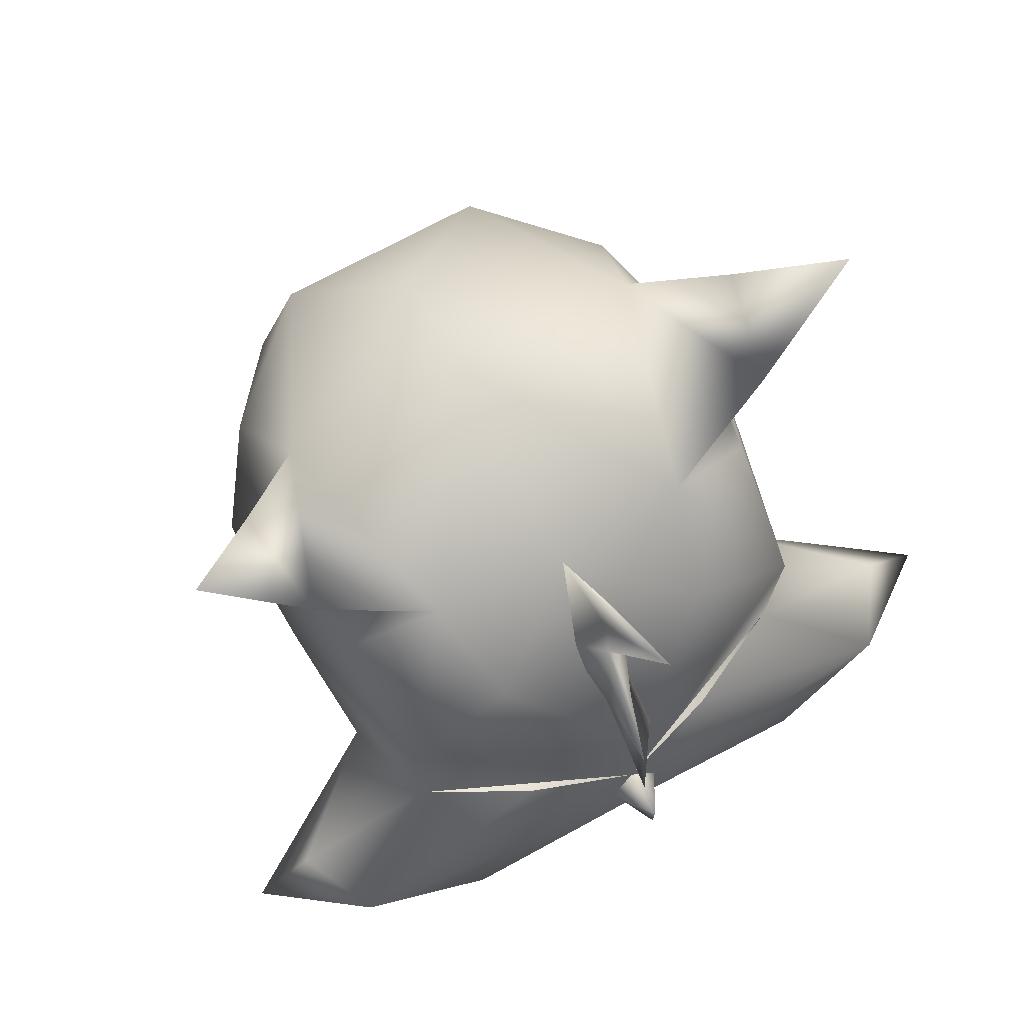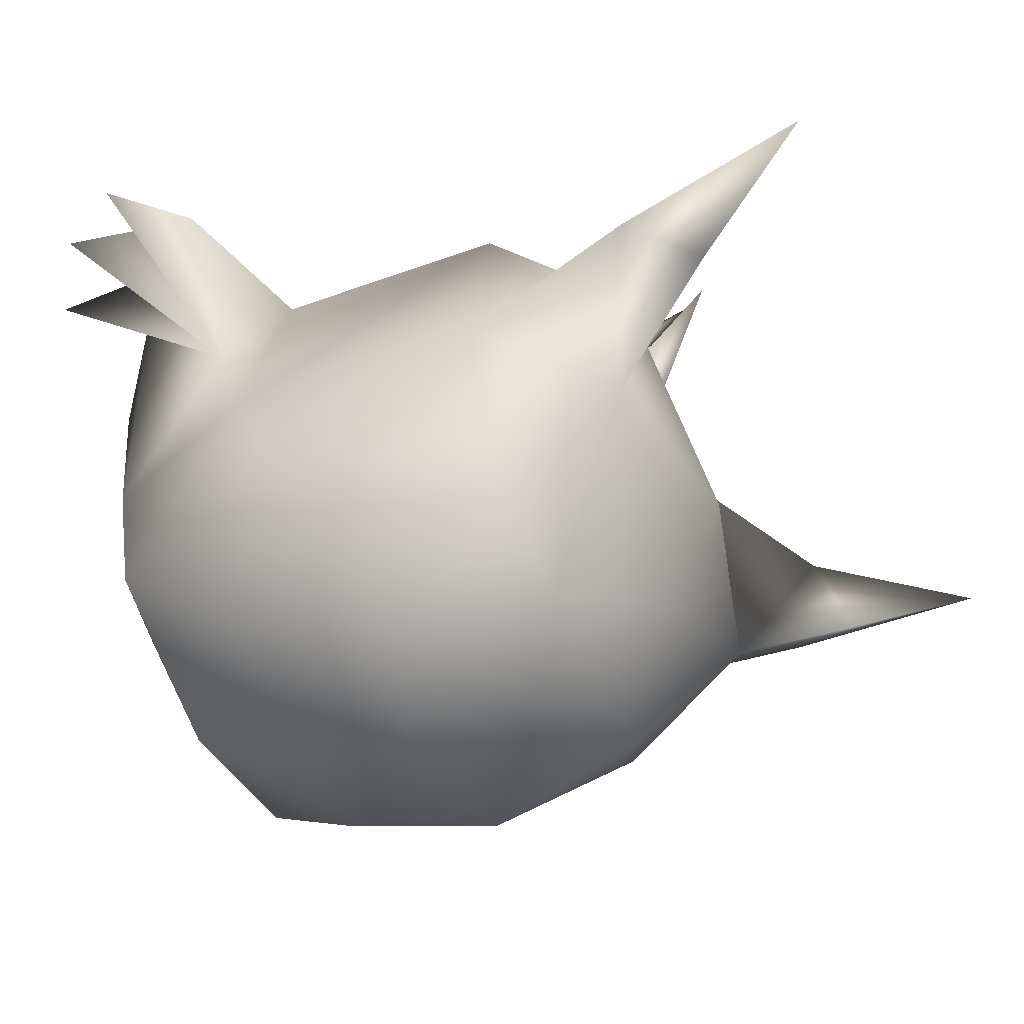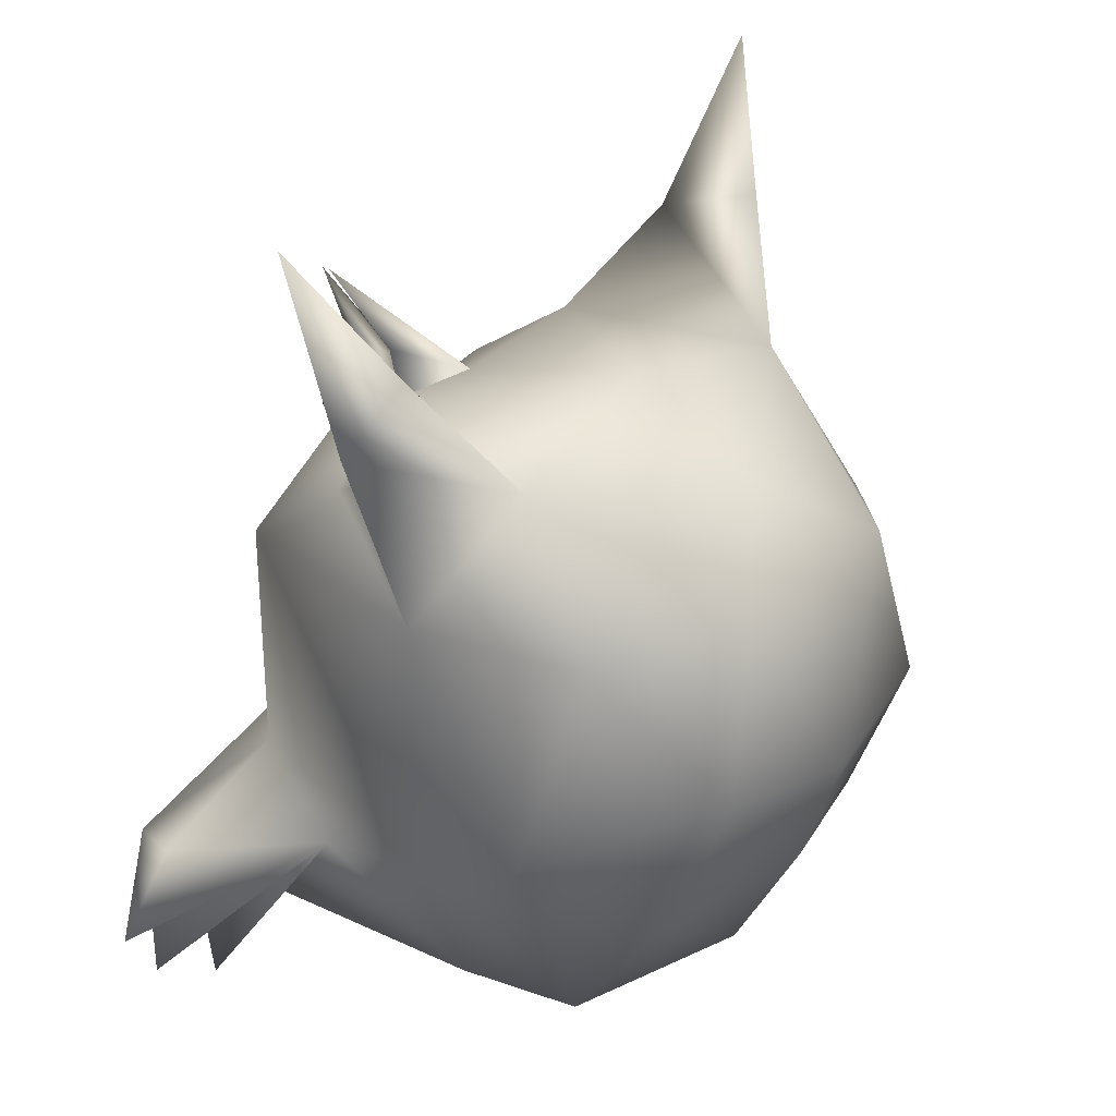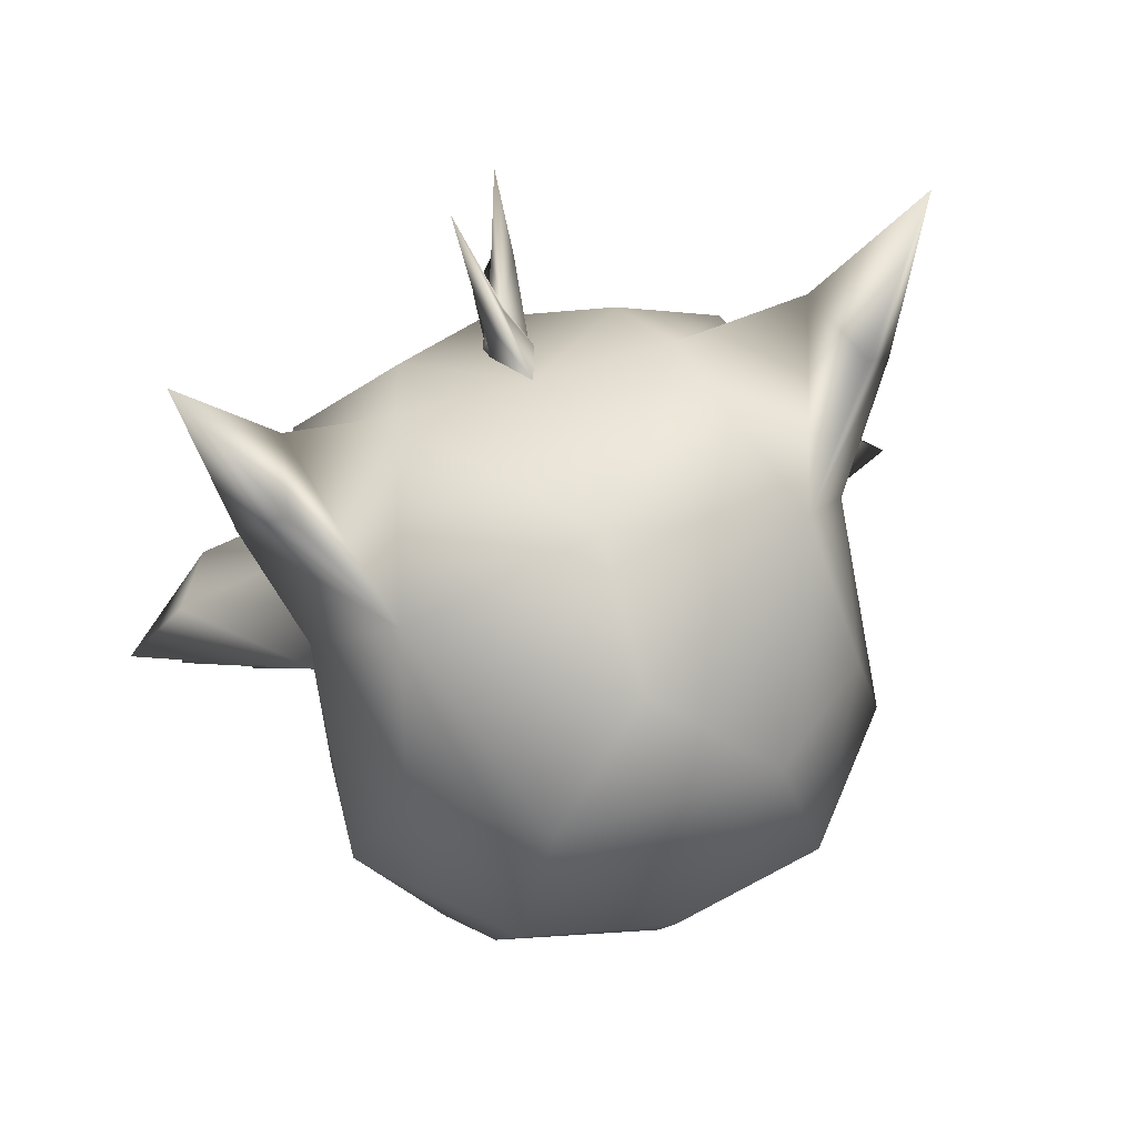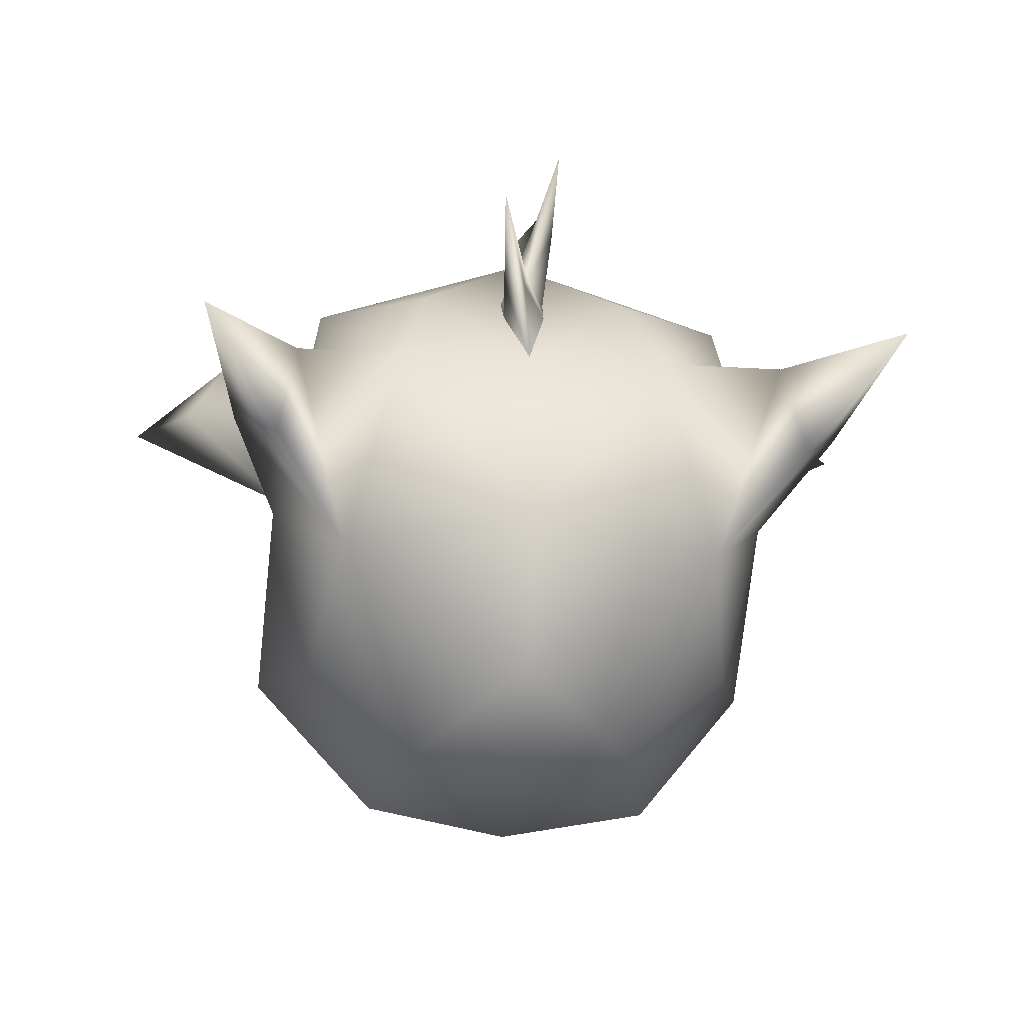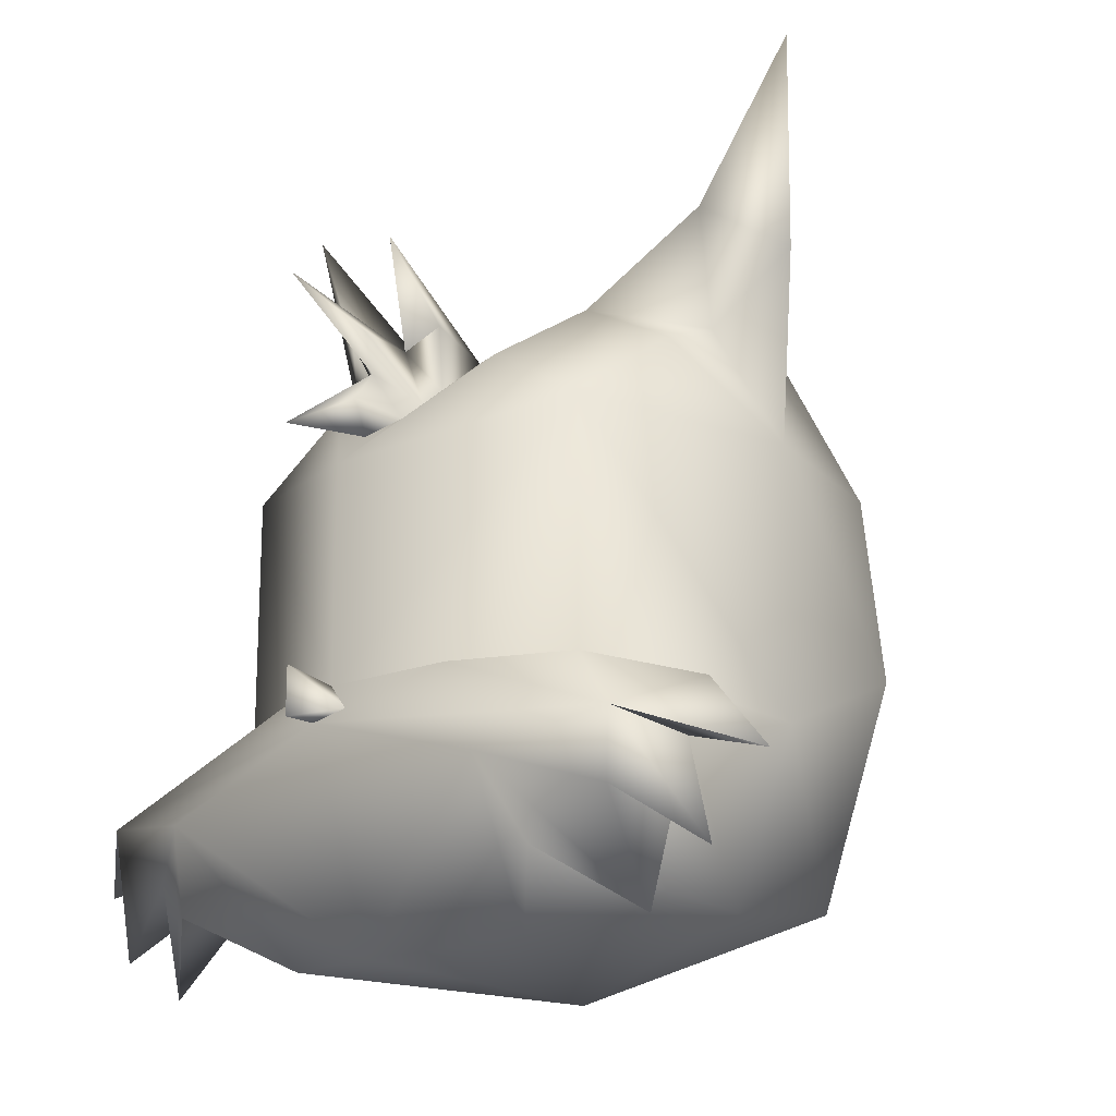
<metadata>
{"format":"obj","ext":"obj","renderer":"f3d","projection":"perspective","resolution":1024,"background":"white","views":[{"elev":75.6,"azim":-27.8,"up":"+Y"},{"elev":-51.8,"azim":111.4,"up":"+Z"},{"elev":30.4,"azim":128.4,"up":"+Y"},{"elev":61.5,"azim":162.6,"up":"+Y"},{"elev":-20.7,"azim":173.9,"up":"+Z"},{"elev":-18.6,"azim":44.4,"up":"+Y"}]}
</metadata>
<code>
o bubsy_head.002_ID107
v -2.83 14.73 3.063
v -1.415 14.73 3.786
v 0 14.63 4.248
f 1 2 3
o bubsy_head.001_ID99
v 0 14.63 4.248
v 1.415 14.73 3.786
v 2.83 14.73 3.063
f 4 5 6
o bubsy_head_ID91
v -4.934 12.14 3.255
v -3.246 13.92 1.694
v -3.802 12.94 3.644
v -3.246 13.92 1.694
v -3.984 11.57 3.171
v -4.24 13.63 4.074
v -2.954 12.36 3.983
v -2.572 13.36 4.456
v -5.592 13.1 3.063
v -4.24 13.63 4.074
v -2.954 12.36 3.983
v -2.523 12.21 0.04805
v 0 14.14 4.509
v -4.767 14.05 3.063
v -1.932 11.69 3.002
v -3.409 14.35 0.04805
v -1.415 14.73 3.786
v 0 11.54 3.586
v -2.83 14.73 3.063
v 0 11.42 0.04805
v -2.43 12.45 -1.706
v 0 14.63 4.248
v 2.572 13.36 4.456
v -3.523 15.17 -1.658
v -2.83 17.86 3.063
v 1.415 14.73 3.786
v 1.932 11.61 3.002
v 4.24 13.63 4.074
v 0 12.45 -2.444
v -3.409 17.86 0.04805
v -2.013 13.94 -2.794
v 2.954 12.36 3.983
v 3.802 12.94 3.644
v 2.43 12.45 -1.706
v 2.523 12.21 0.04805
v -2.838 17.82 -2.156
v -1.923 16.12 -3.655
v 0 17.38 4.248
v -2.884 18.99 1.556
v 2.83 14.73 3.063
v 3.984 11.57 3.171
v 4.934 12.14 3.255
v 0 14.2 -3.382
v 2.013 13.94 -2.794
v -2.477 19.61 -0.9826
v -1.415 18.75 3.017
v 2.83 17.86 3.063
v -1.754 19.61 1.786
v -2.877 19.34 0.7258
v 4.767 14.05 3.063
v 3.246 13.92 1.694
v 2.954 12.36 3.983
v 3.246 13.92 1.694
v 3.523 15.17 -1.658
v 3.409 14.35 0.04805
v -3.958 20.18 0.4788
v -1.384 18.26 -3.398
v 0 15.74 -3.927
v 0 19.36 1.919
v 1.415 18.75 3.017
v 5.592 13.1 3.063
v 4.24 13.63 4.074
v 1.923 16.12 -3.655
v -3.408 21.11 -0.03655
v 0 19.23 -2.457
v 1.754 19.61 1.786
v -3.182 20.71 1.278
v 3.409 17.86 0.04805
v 2.838 17.82 -2.156
v -4.34 22.78 0.9095
v 2e-06 20.13 -0.7405
v 1.384 18.26 -3.398
v 2.884 18.99 1.556
v 2.477 19.61 -0.9826
v 2.877 19.34 0.7258
v 3.182 20.71 1.278
v 3.958 20.18 0.4788
v 3.408 21.11 -0.03655
v 4.34 22.78 0.9095
f 7 8 9
f 9 10 11
f 12 7 9
f 12 10 7
f 13 11 8
f 14 9 11
f 12 9 14
f 15 8 16
f 17 10 18
f 14 11 17
f 19 12 14
f 12 20 15
f 20 10 15
f 17 18 21
f 10 22 18
f 14 17 21
f 23 12 19
f 19 14 24
f 20 12 25
f 20 25 10
f 18 26 21
f 18 22 27
f 25 22 10
f 14 21 24
f 23 19 28
f 12 23 25
f 19 24 29
f 18 27 26
f 21 26 24
f 22 30 27
f 31 22 25
f 32 28 19
f 29 24 33
f 19 29 34
f 27 35 26
f 24 26 33
f 36 30 22
f 30 37 27
f 31 25 28
f 31 36 22
f 32 19 34
f 29 33 38
f 34 29 39
f 37 35 27
f 35 40 26
f 26 41 33
f 36 42 30
f 30 43 37
f 31 28 44
f 31 45 36
f 32 34 46
f 33 41 38
f 29 38 47
f 29 47 39
f 34 39 48
f 49 35 37
f 50 40 35
f 26 40 41
f 36 51 42
f 30 42 43
f 43 49 37
f 52 31 44
f 53 44 28
f 45 31 54
f 45 55 36
f 46 34 56
f 38 41 57
f 58 59 47
f 39 47 57
f 34 48 57
f 59 48 39
f 49 50 35
f 60 40 50
f 61 41 40
f 62 51 36
f 51 63 42
f 63 43 42
f 43 64 49
f 52 44 65
f 31 52 54
f 66 44 53
f 53 28 46
f 45 54 55
f 62 36 55
f 34 67 56
f 46 56 57
f 57 41 61
f 59 67 68
f 69 50 49
f 61 40 60
f 60 50 69
f 70 51 62
f 51 71 63
f 63 64 43
f 69 49 64
f 65 44 66
f 54 52 65
f 66 53 72
f 46 61 53
f 73 55 54
f 73 62 55
f 56 67 57
f 46 57 61
f 74 61 60
f 60 69 75
f 73 51 70
f 76 70 62
f 51 77 71
f 71 78 63
f 78 64 63
f 78 69 64
f 65 66 72
f 54 65 77
f 72 53 79
f 53 61 74
f 73 54 51
f 76 62 73
f 74 60 75
f 78 75 69
f 73 70 76
f 51 54 77
f 71 77 80
f 71 80 78
f 65 72 77
f 53 74 79
f 72 79 81
f 74 75 80
f 80 75 78
f 77 72 80
f 79 74 81
f 82 72 81
f 83 74 80
f 72 82 80
f 83 81 74
f 82 81 83
f 84 83 80
f 82 84 80
f 85 82 83
f 85 83 84
f 82 85 84
o group_1_ID82
v 0.4324 20.34 3.882
v 1e-06 19.13 3.198
v 0.3578 19.45 2.957
v 0.07459 19.45 2.957
v 1e-06 19.13 3.198
v 0.2832 18.65 2.834
v 1e-06 19.36 1.919
v -0.2832 18.65 2.834
v 0.2966 18.38 3.157
v -0.2966 18.38 3.157
v -0.03502 19.23 3.834
v -0.3316 19.23 3.834
v -0.3666 19.83 4.751
v 1e-06 18.68 3.729
v 0.2063 18.14 3.416
v -0.2062 18.14 3.416
v 0.1474 18.21 4.121
v -0.2488 18.21 3.921
v 1e-06 18.68 3.729
v -0.2914 17.82 4.827
v 0.03977 17.82 3.856
f 86 87 88
f 86 89 90
f 88 90 91
f 86 88 92
f 86 92 89
f 90 89 93
f 88 91 92
f 90 94 91
f 89 92 93
f 90 93 95
f 96 94 90
f 97 90 95
f 98 96 90
f 96 99 94
f 97 95 99
f 98 90 97
f 98 99 96
f 99 100 94
f 99 95 101
f 98 97 99
f 102 100 99
f 103 104 101
f 105 102 99
f 102 106 100
f 103 101 106
f 105 104 103
f 105 106 102
f 105 103 106
o bubsy_nose_ID73
v -1e-06 14.76 4.923
v -0.3442 14.28 4.333
v -1e-06 14.14 4.923
v -1e-06 14.63 4.248
v -1e-06 14.14 4.509
v 0.3442 14.28 4.333
f 107 108 109
f 107 110 108
f 108 111 109
f 109 112 107
f 107 112 110
f 109 111 112

</code>
